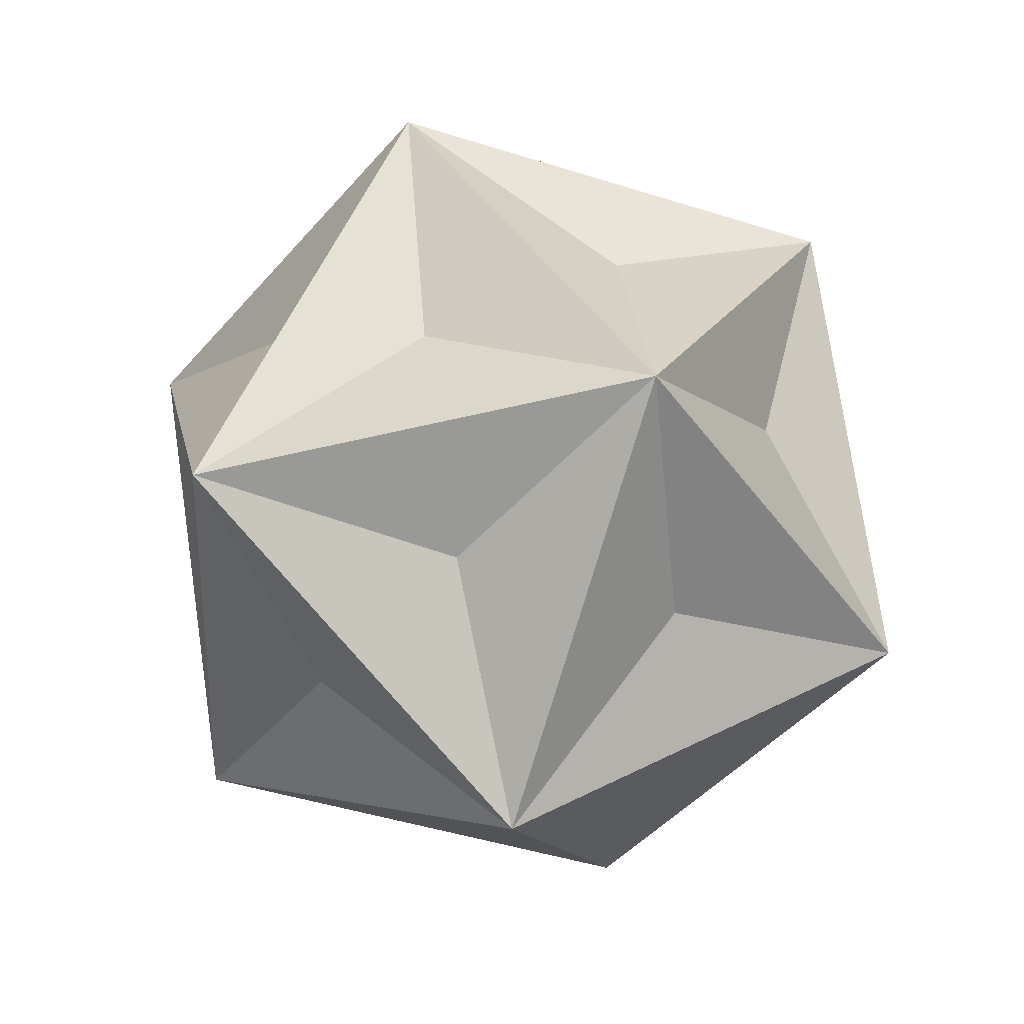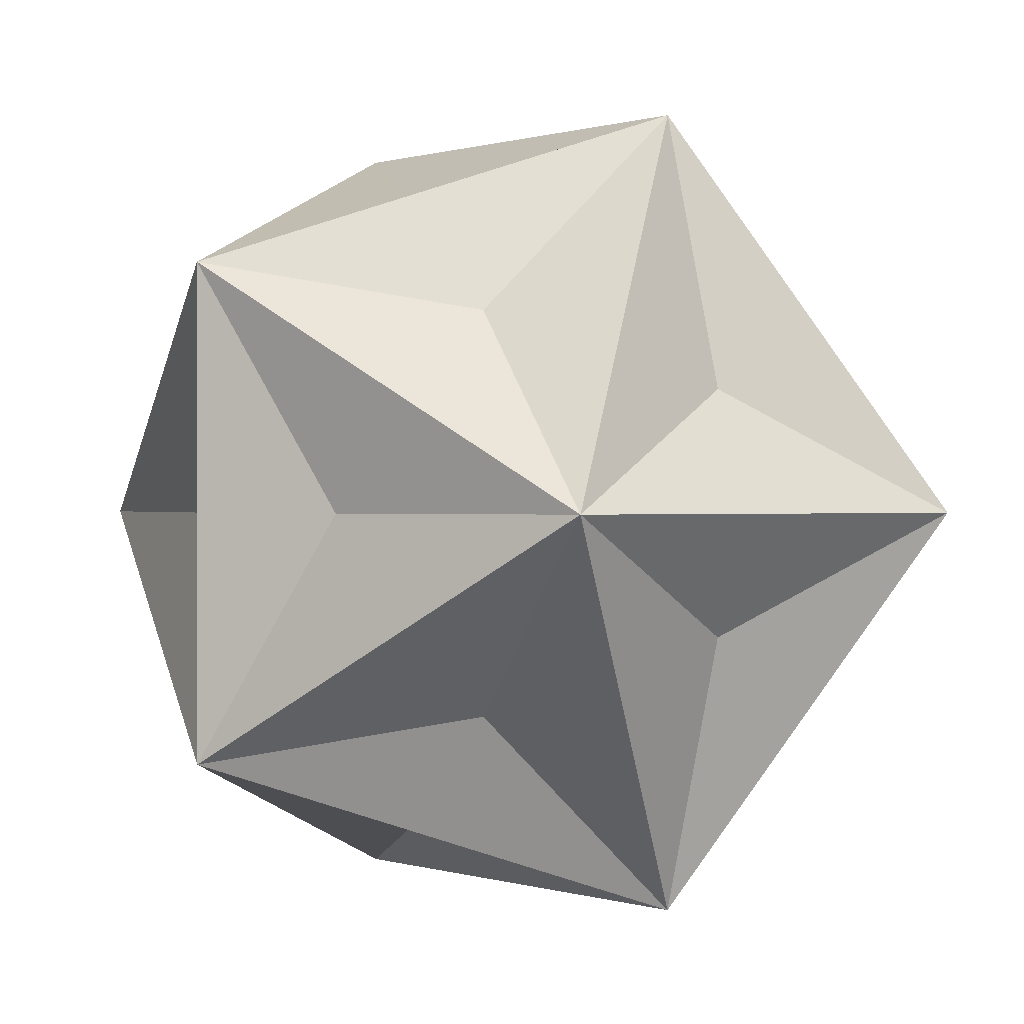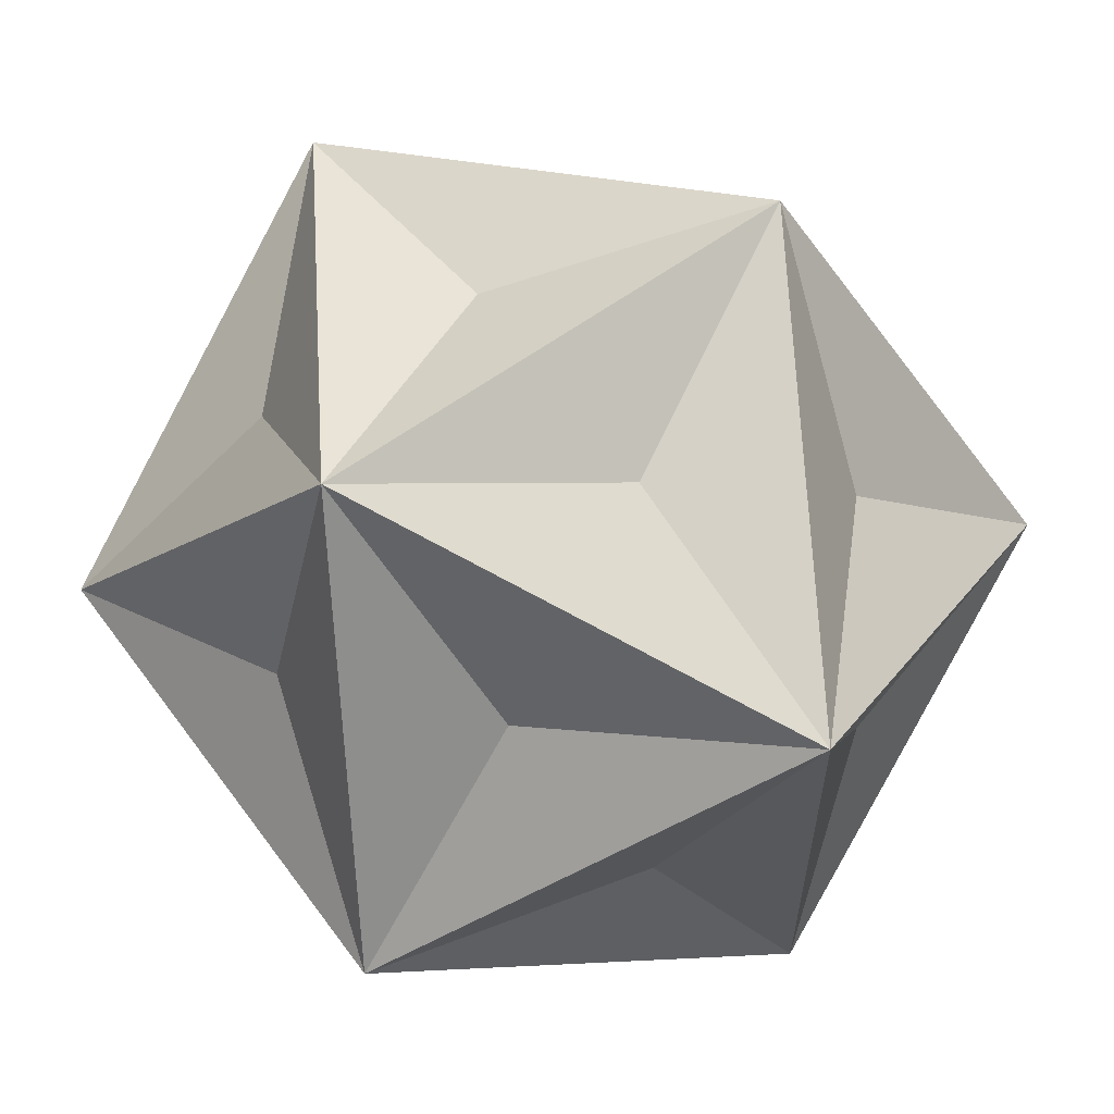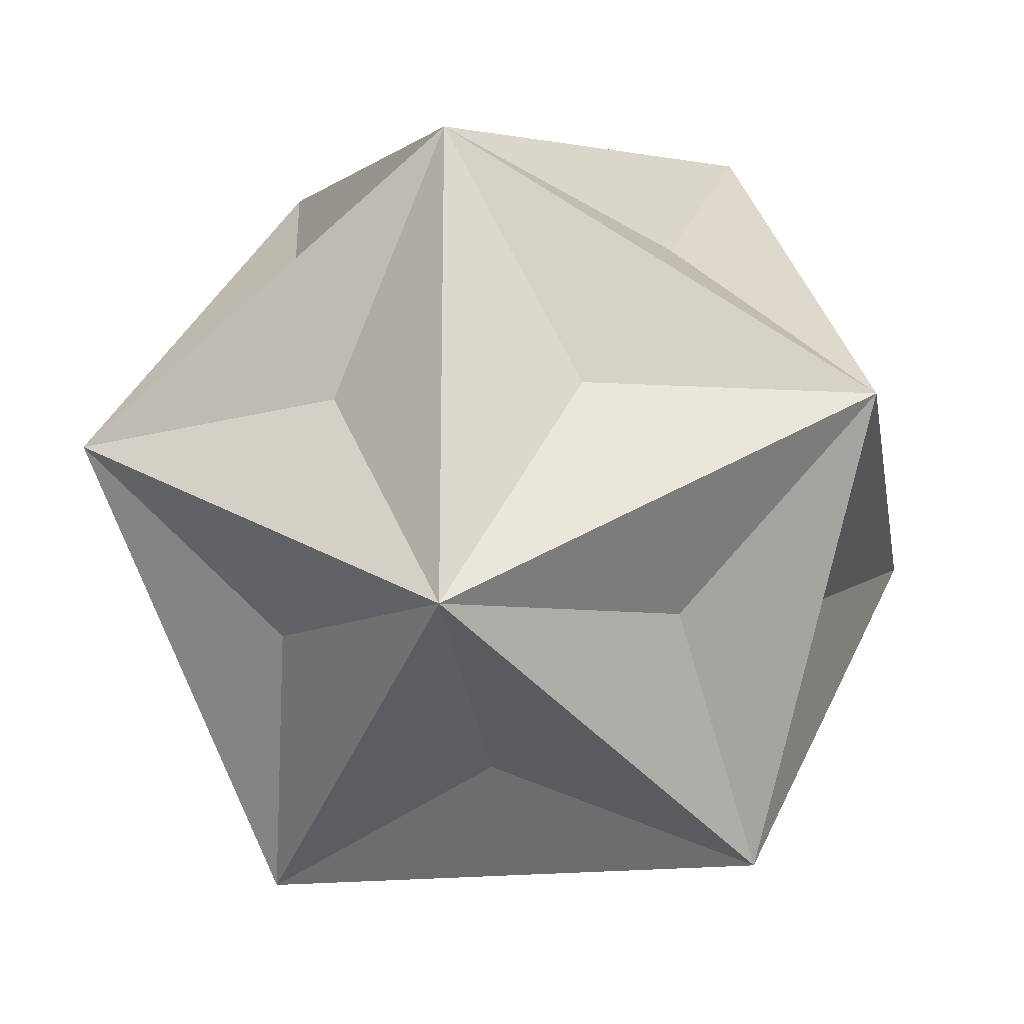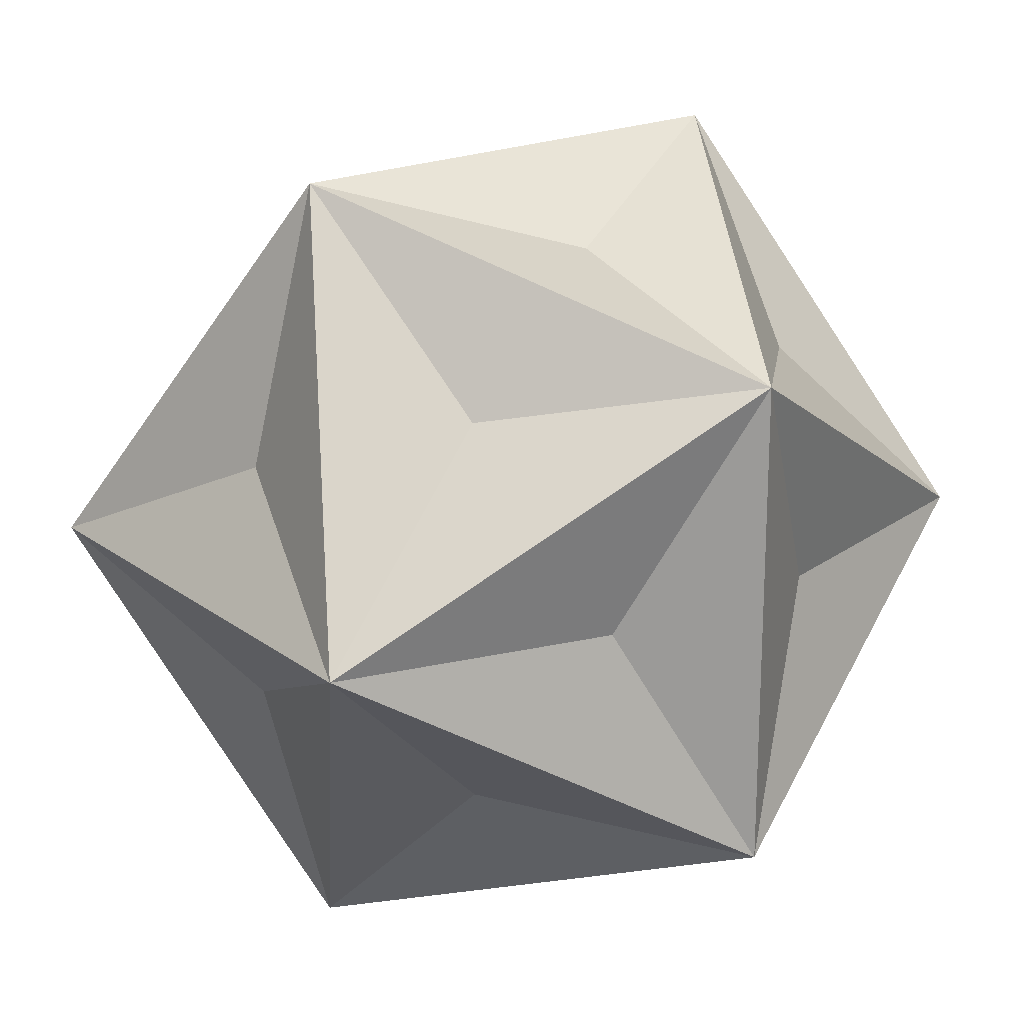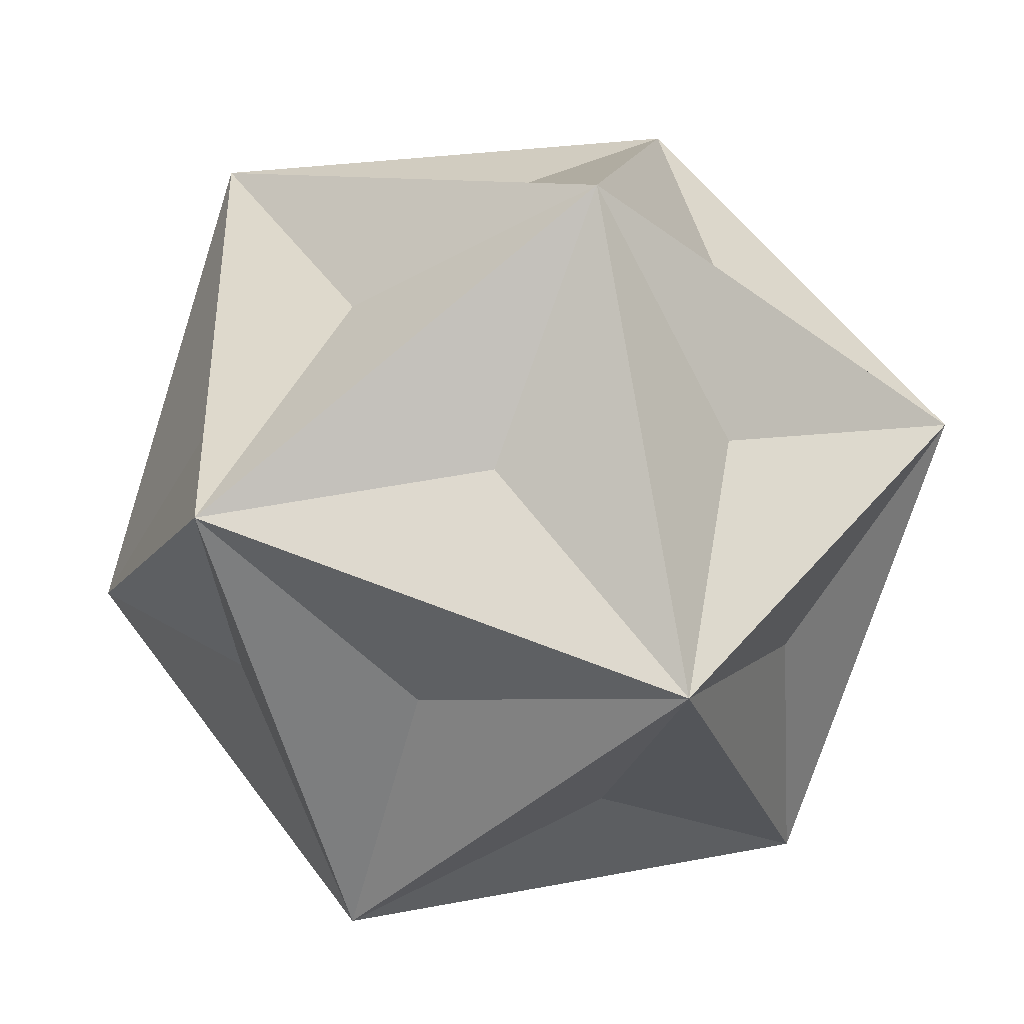
<metadata>
{"format":"obj","ext":"obj","renderer":"f3d","projection":"perspective","resolution":1024,"background":"white","views":[{"elev":-45.7,"azim":106.0,"up":"+Y"},{"elev":0.3,"azim":-71.0,"up":"+Z"},{"elev":61.6,"azim":-157.9,"up":"+Z"},{"elev":-21.8,"azim":67.8,"up":"+Z"},{"elev":21.1,"azim":-159.0,"up":"+Z"},{"elev":-42.1,"azim":-73.3,"up":"+Z"}]}
</metadata>
<code>
o Icosphere_Icosphere.001
v 0.6644 -0.4106 0.4827
v 0.532 0.1256 0.3865
v 1e-06 -0.9181 -0
v -0.2538 -0.4106 -0.781
v 0.2032 -0.1256 -0.6254
v 0.3288 0.532 -0.2389
v -0.8212 -0.4106 -0
v -0.532 -0.1256 0.3865
v 0.6644 -0.4106 -0.4827
v -0.6644 0.4106 0.4827
v -0.2538 -0.4106 0.781
v 0.2032 -0.1256 0.6254
v -0.6644 0.4106 -0.4827
v 0.2538 0.4106 -0.781
v -0.2032 0.1256 -0.6254
v 0.2538 0.4106 0.781
v 0.8212 0.4106 0
v -1e-06 0.9181 0
v 0.3288 0.532 0.2389
v -0.3288 -0.532 0.2389
v -0.2032 0.1256 0.6254
v -0.1256 0.532 0.3865
v -0.3288 -0.532 -0.2389
v 0.6576 -0.1256 -0
v 0.532 0.1256 -0.3865
v 0.4064 -0.532 -0
v -0.532 -0.1256 -0.3865
v 0.1256 -0.532 -0.3865
v 0.1256 -0.532 0.3865
v -0.4064 0.532 0
v -0.6576 0.1256 0
v -0.1256 0.532 -0.3865
f 16 1 2
f 4 14 5
f 18 17 6
f 7 11 8
f 16 11 12
f 14 4 15
f 18 16 19
f 7 3 20
f 11 16 21
f 14 9 5
f 16 18 22
f 3 7 23
f 9 17 24
f 9 14 25
f 14 17 25
f 3 9 26
f 17 9 25
f 7 13 27
f 17 14 6
f 9 3 28
f 11 7 20
f 3 11 20
f 17 18 19
f 16 17 19
f 1 16 12
f 3 4 28
f 11 3 29
f 10 18 30
f 17 16 2
f 7 10 31
f 4 3 23
f 1 3 26
f 18 10 22
f 10 16 22
f 10 7 8
f 4 7 27
f 3 1 29
f 13 18 32
f 16 10 21
f 10 11 21
f 7 4 23
f 11 1 12
f 18 13 30
f 13 10 30
f 11 10 8
f 9 4 5
f 1 11 29
f 14 18 6
f 10 13 31
f 4 13 15
f 4 9 28
f 1 9 24
f 18 14 32
f 14 13 32
f 13 4 27
f 1 17 2
f 9 1 26
f 13 14 15
f 13 7 31
f 17 1 24

</code>
